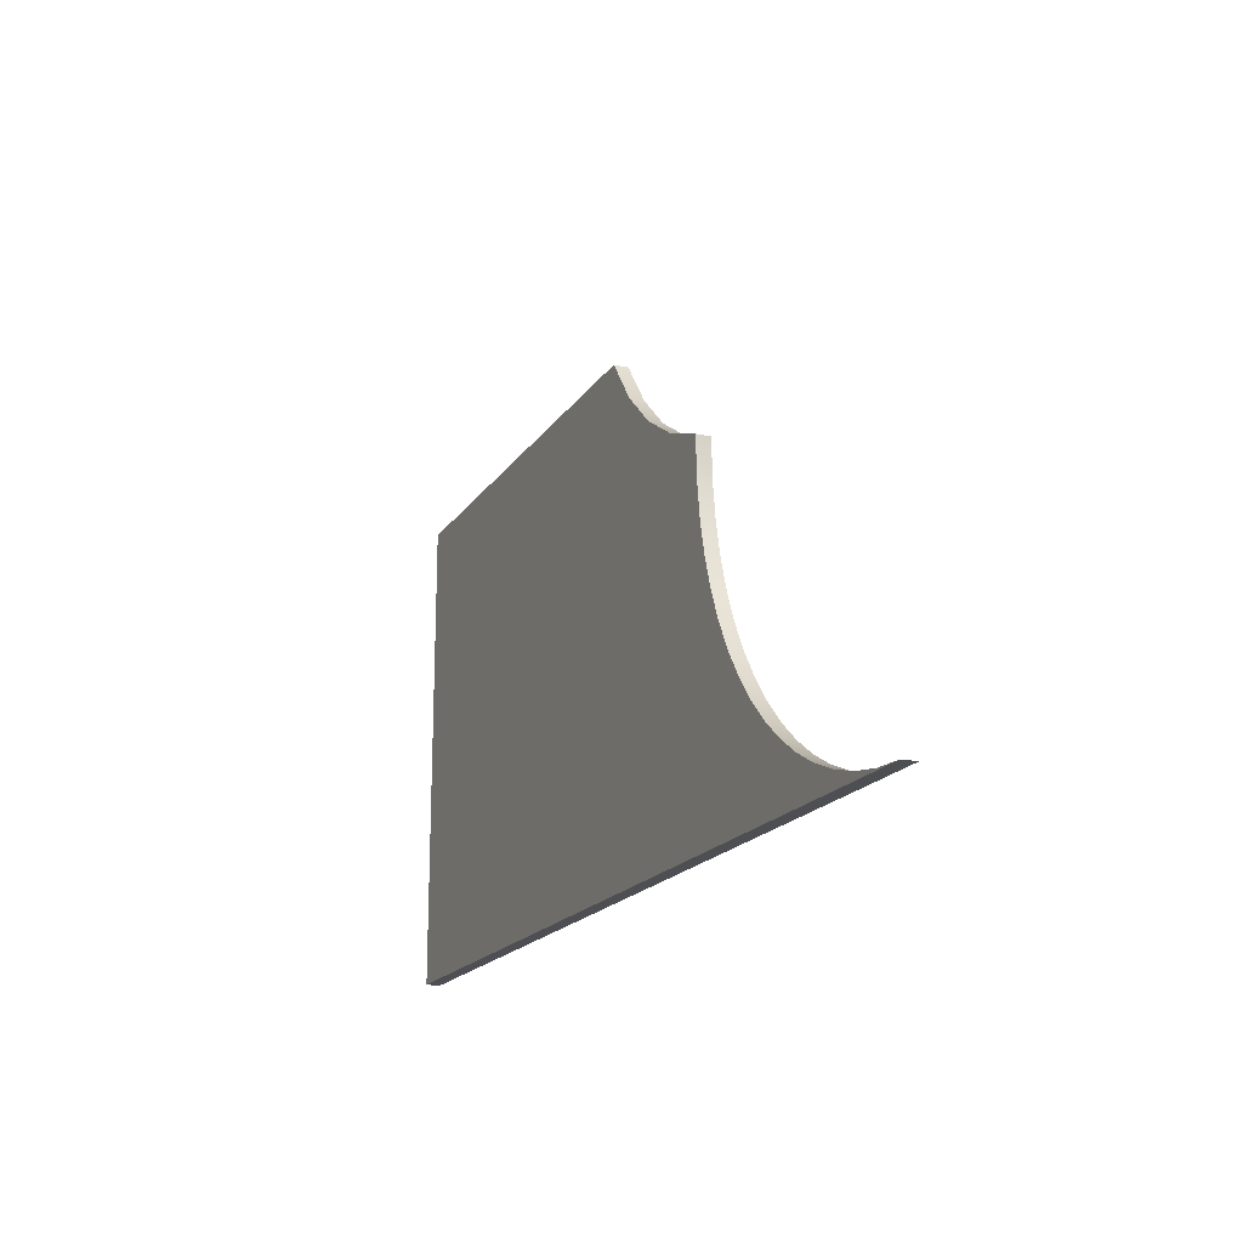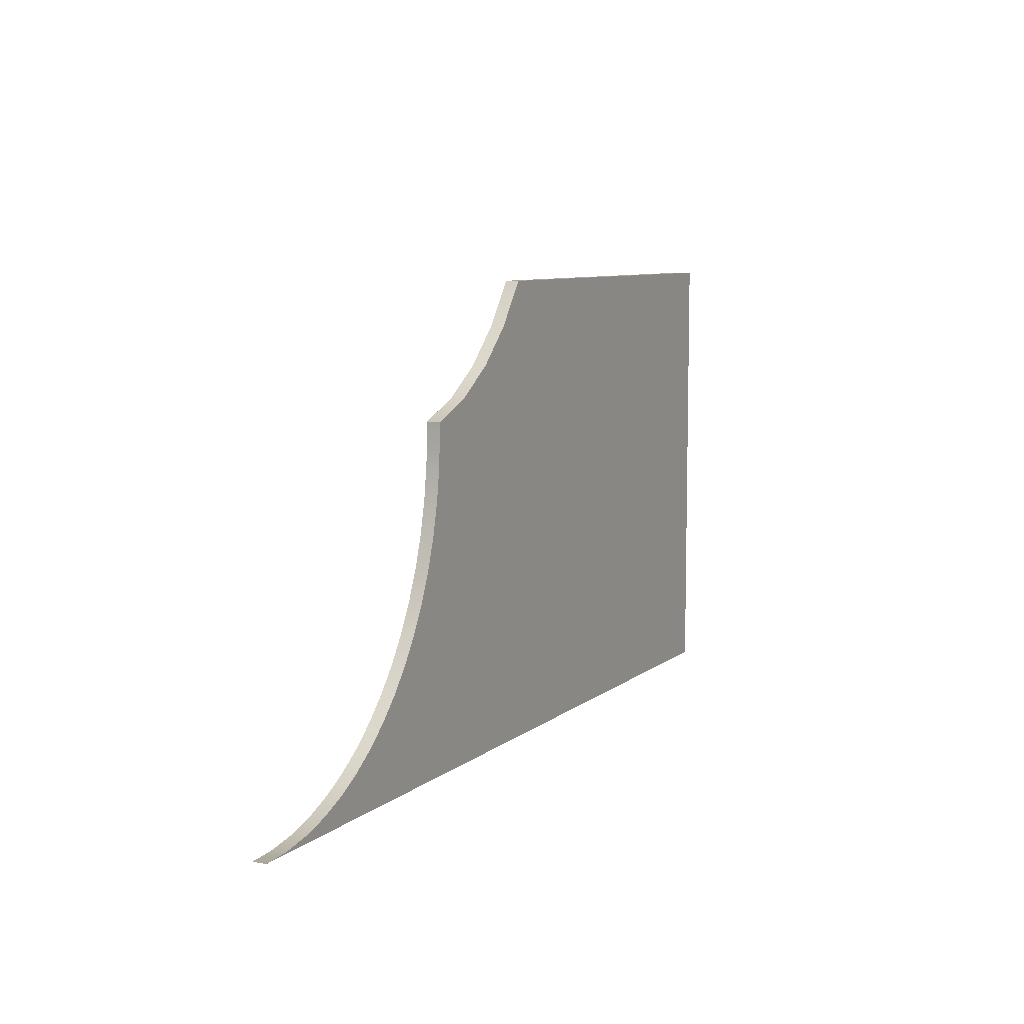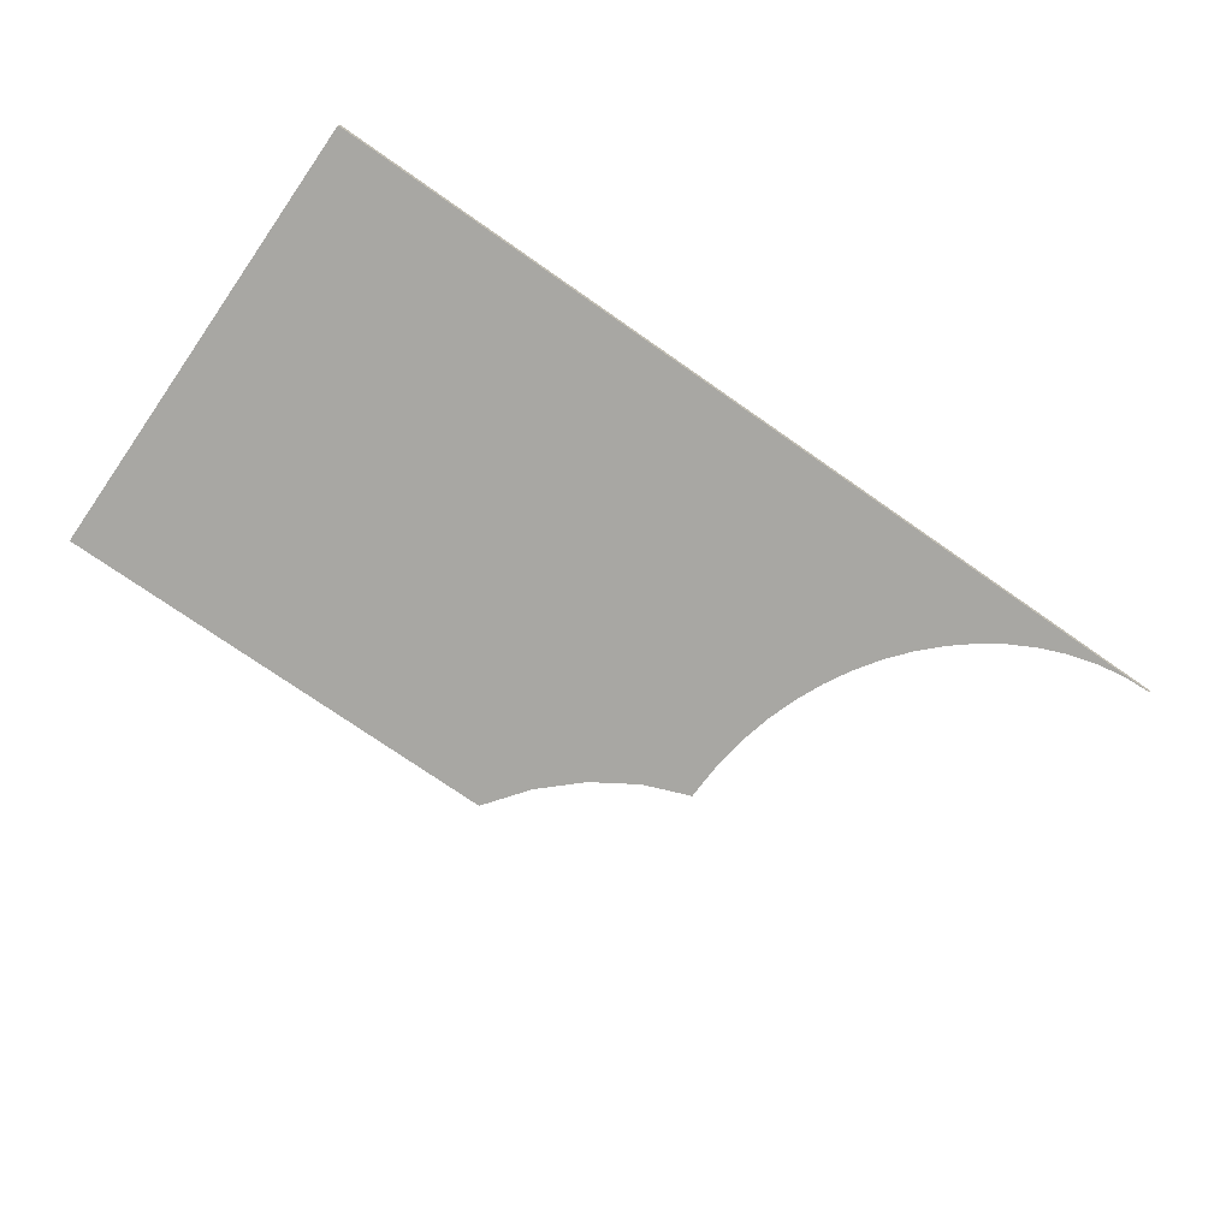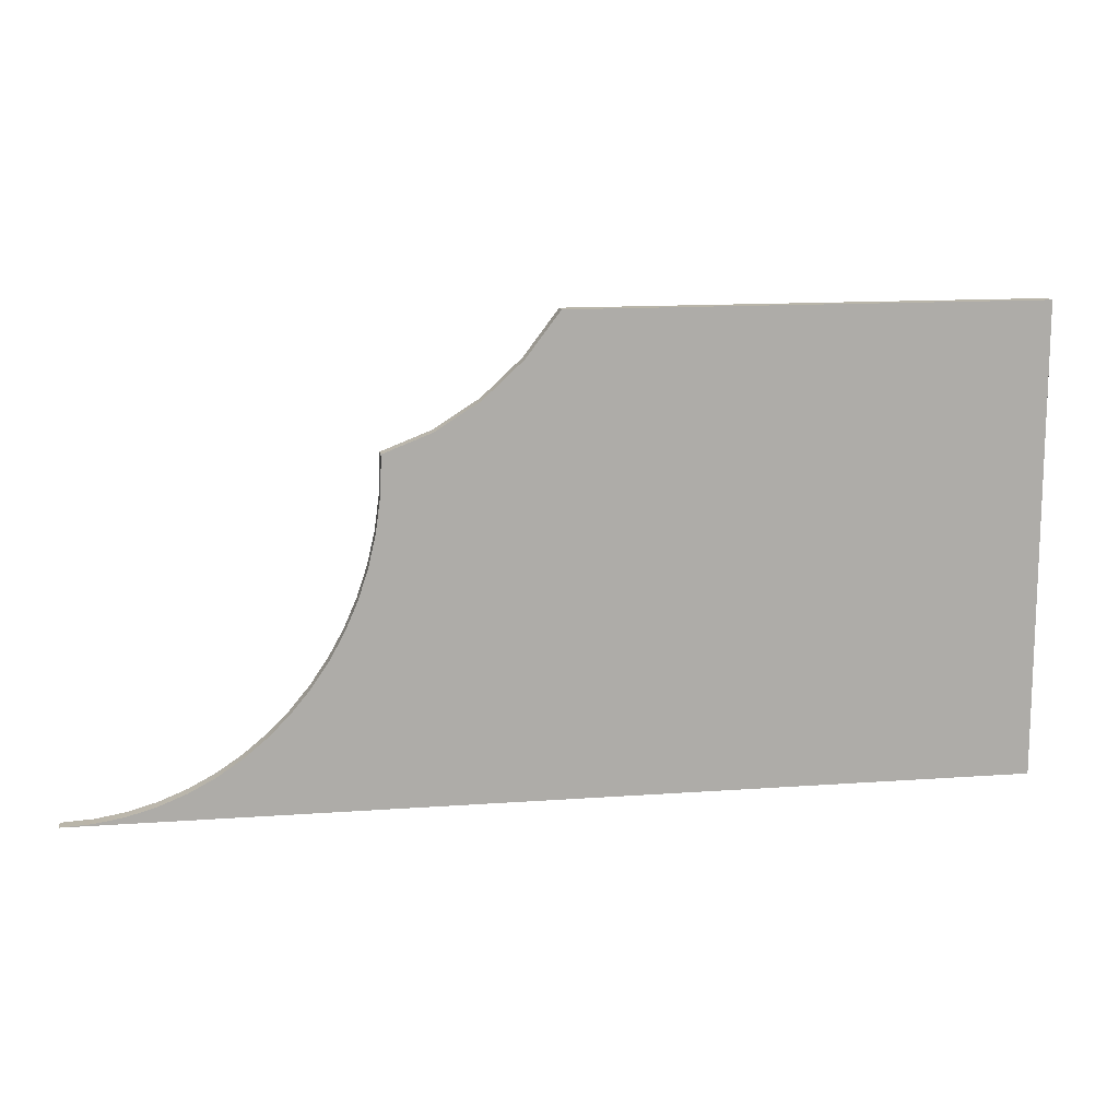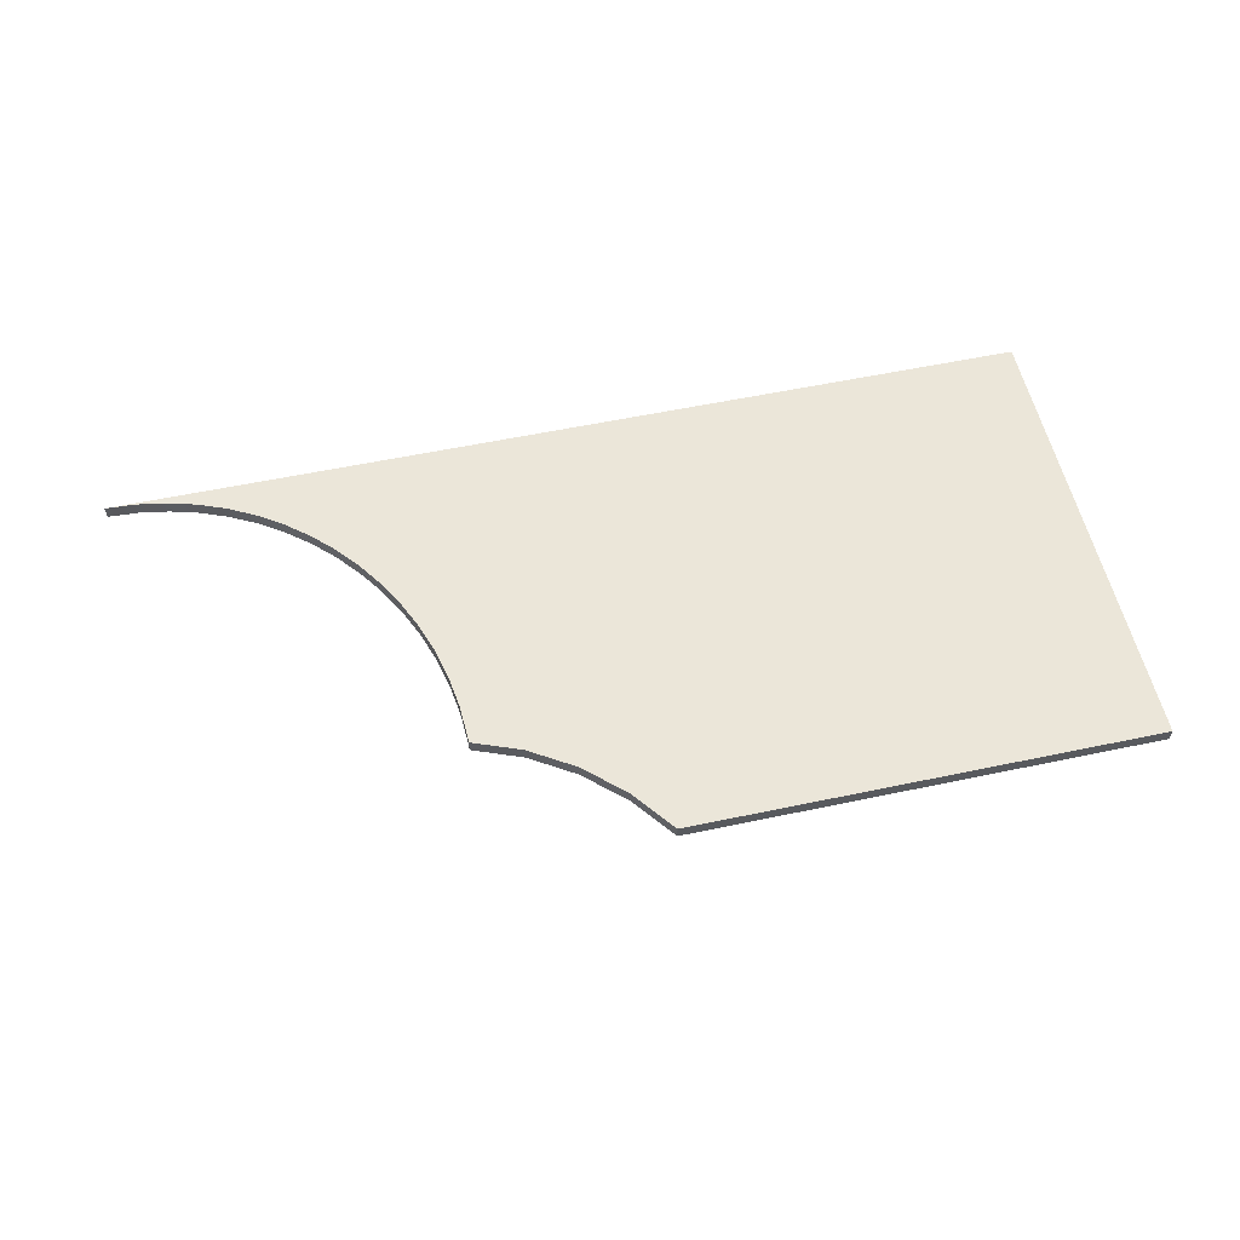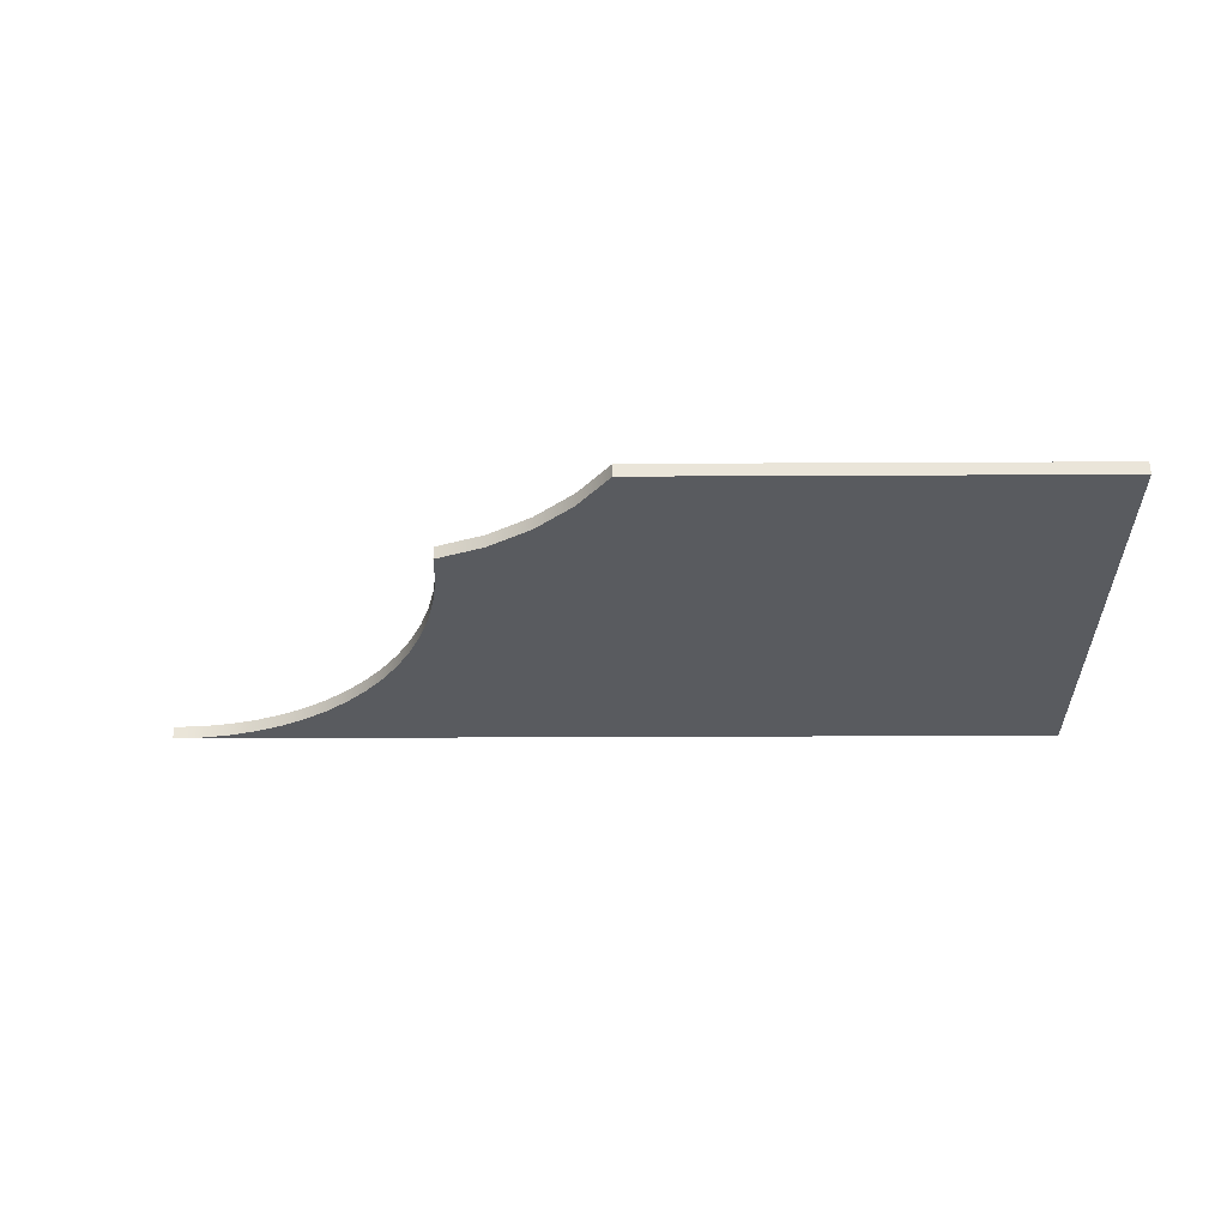
<metadata>
{"format":"obj","ext":"obj","renderer":"f3d","projection":"perspective","resolution":1024,"background":"white","views":[{"elev":-18.1,"azim":-113.2,"up":"+Z"},{"elev":8.0,"azim":-63.5,"up":"+Z"},{"elev":-74.5,"azim":145.1,"up":"+Y"},{"elev":13.4,"azim":-9.4,"up":"+Z"},{"elev":56.4,"azim":-12.5,"up":"+Y"},{"elev":-32.2,"azim":0.4,"up":"+Y"}]}
</metadata>
<code>
o
v 100 1 48
v 66.05 1 48
v 66.05 0 48
v 100 0 48
v 63.62 1 44.78
v 63.62 0 44.78
v 60.75 1 42.11
v 60.75 0 42.11
v 57.52 1 40.06
v 57.52 0 40.06
v 53.99 1 38.69
v 53.99 0 38.69
v 54 1 38.21
v 54 0 38.21
v 53.89 1 35.74
v 53.89 0 35.74
v 53.55 1 33.33
v 53.55 0 33.33
v 53.01 1 31.01
v 53.01 0 31.01
v 52.27 1 28.79
v 52.27 0 28.79
v 51.34 1 26.67
v 51.34 0 26.67
v 50.24 1 24.68
v 50.24 0 24.68
v 48.98 1 22.81
v 48.98 0 22.81
v 47.56 1 21.09
v 47.56 0 21.09
v 45.99 1 19.53
v 45.99 0 19.53
v 44.3 1 18.14
v 44.3 0 18.14
v 42.49 1 16.92
v 42.49 0 16.92
v 40.56 1 15.9
v 40.56 0 15.9
v 38.54 1 15.09
v 38.54 0 15.09
v 36.43 1 14.49
v 36.43 0 14.49
v 34.25 1 14.13
v 34.25 0 14.13
v 32 1 14
v 32 0 14
v 100 1 14
v 100 0 14
g
f 1 2 3 4
f 2 5 6 3
f 5 7 8 6
f 7 9 10 8
f 9 11 12 10
f 11 13 14 12
f 13 15 16 14
f 15 17 18 16
f 17 19 20 18
f 19 21 22 20
f 21 23 24 22
f 23 25 26 24
f 25 27 28 26
f 27 29 30 28
f 29 31 32 30
f 31 33 34 32
f 33 35 36 34
f 35 37 38 36
f 37 39 40 38
f 39 41 42 40
f 41 43 44 42
f 43 45 46 44
f 45 47 48 46
f 47 1 4 48
f 47 45 43
f 47 43 41
f 47 41 39
f 47 39 37
f 47 37 35
f 1 47 35
f 1 35 33
f 1 33 31
f 1 31 29
f 1 29 27
f 1 27 25
f 1 25 23
f 1 23 21
f 1 21 19
f 1 19 17
f 1 17 15
f 1 15 13
f 1 13 11
f 1 11 9
f 1 9 7
f 1 7 5
f 5 2 1
f 44 46 48
f 42 44 48
f 40 42 48
f 38 40 48
f 36 38 48
f 36 48 4
f 34 36 4
f 32 34 4
f 30 32 4
f 28 30 4
f 26 28 4
f 24 26 4
f 22 24 4
f 20 22 4
f 18 20 4
f 16 18 4
f 14 16 4
f 12 14 4
f 10 12 4
f 8 10 4
f 6 8 4
f 4 3 6

</code>
